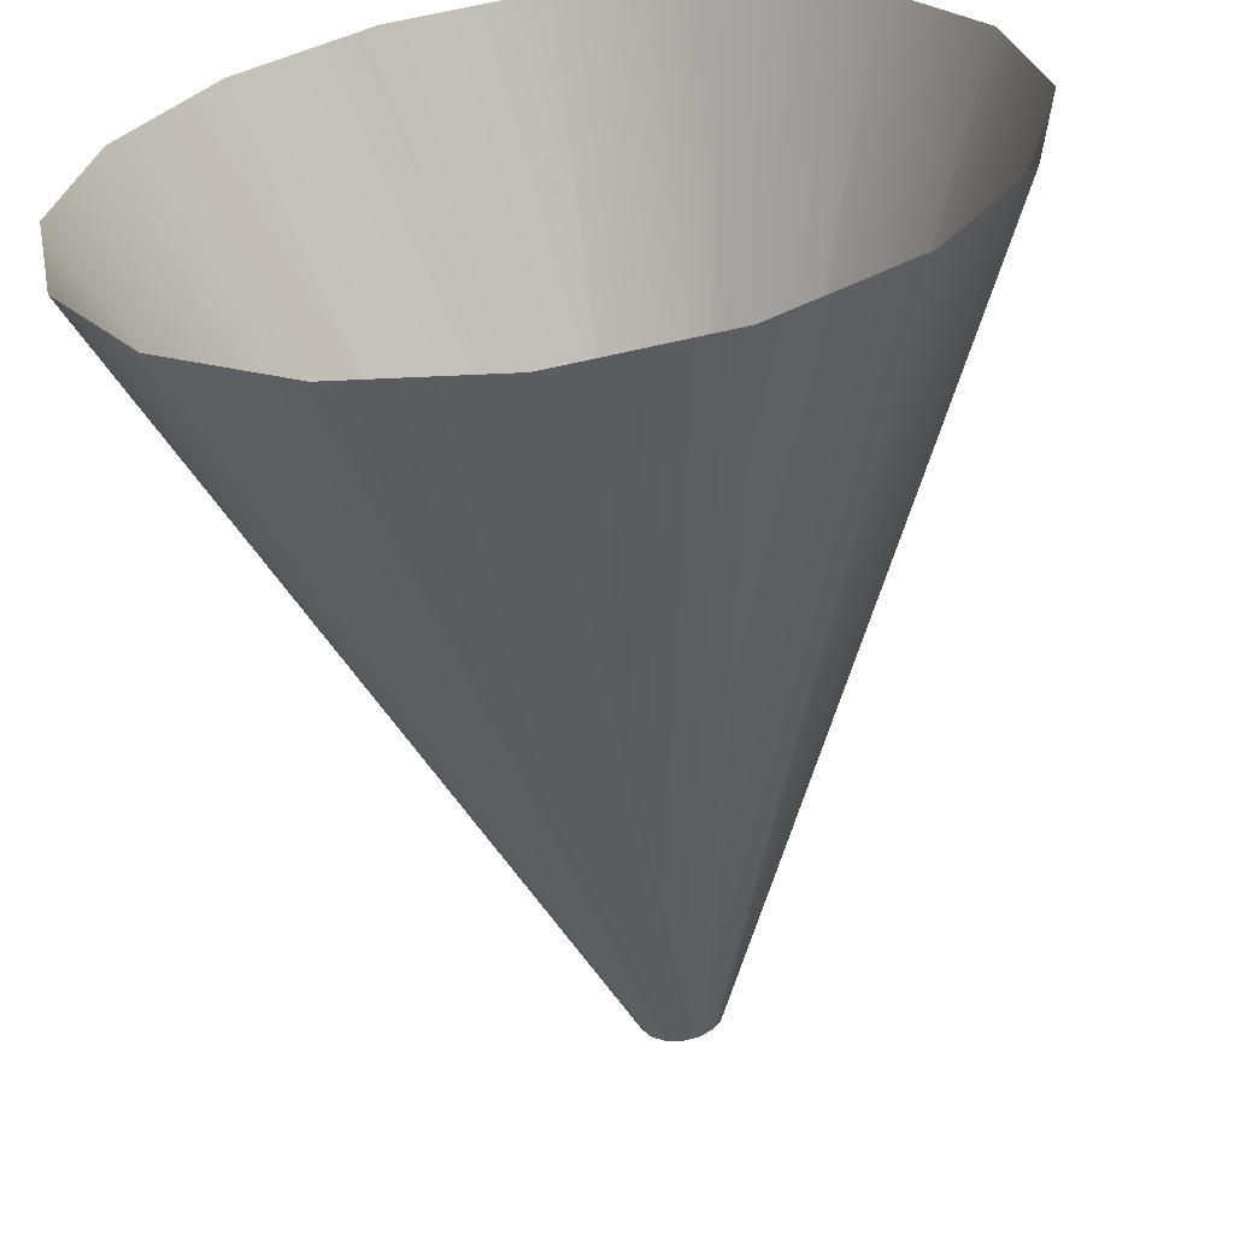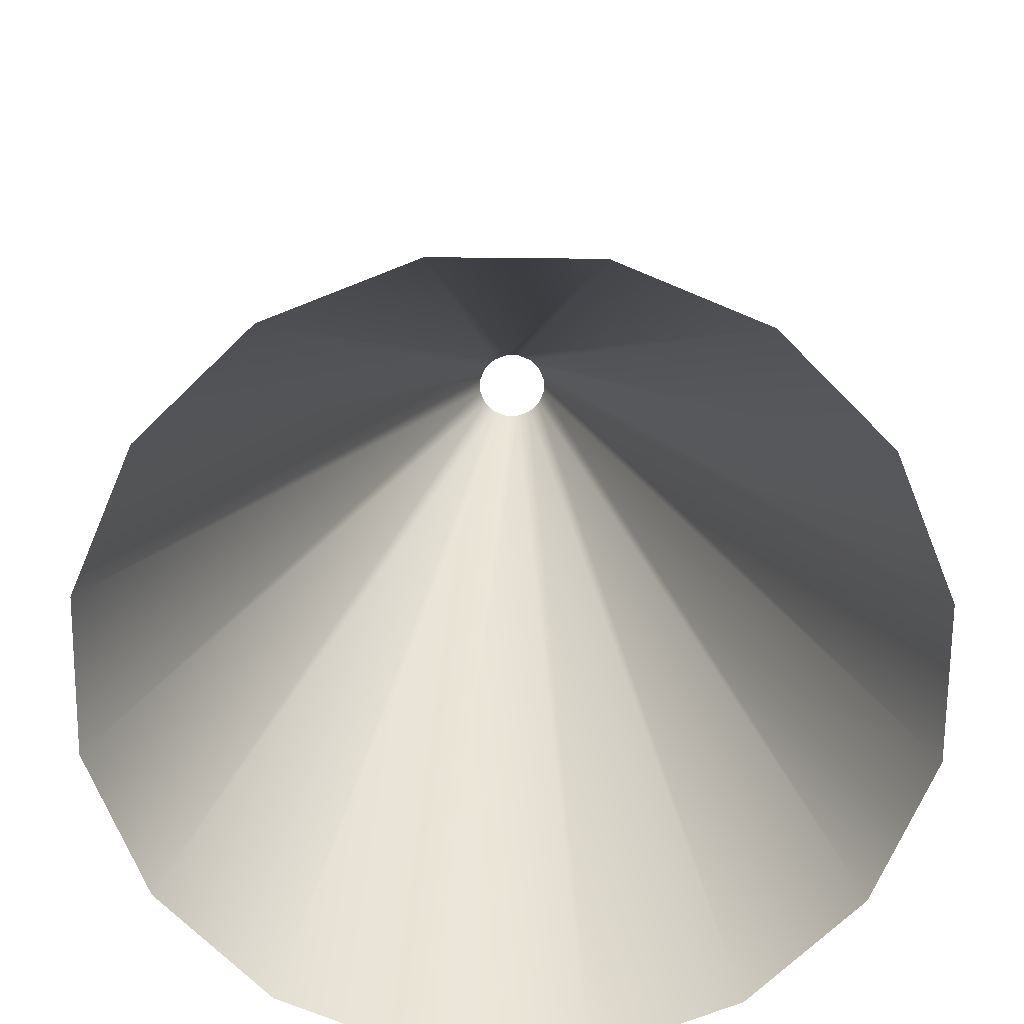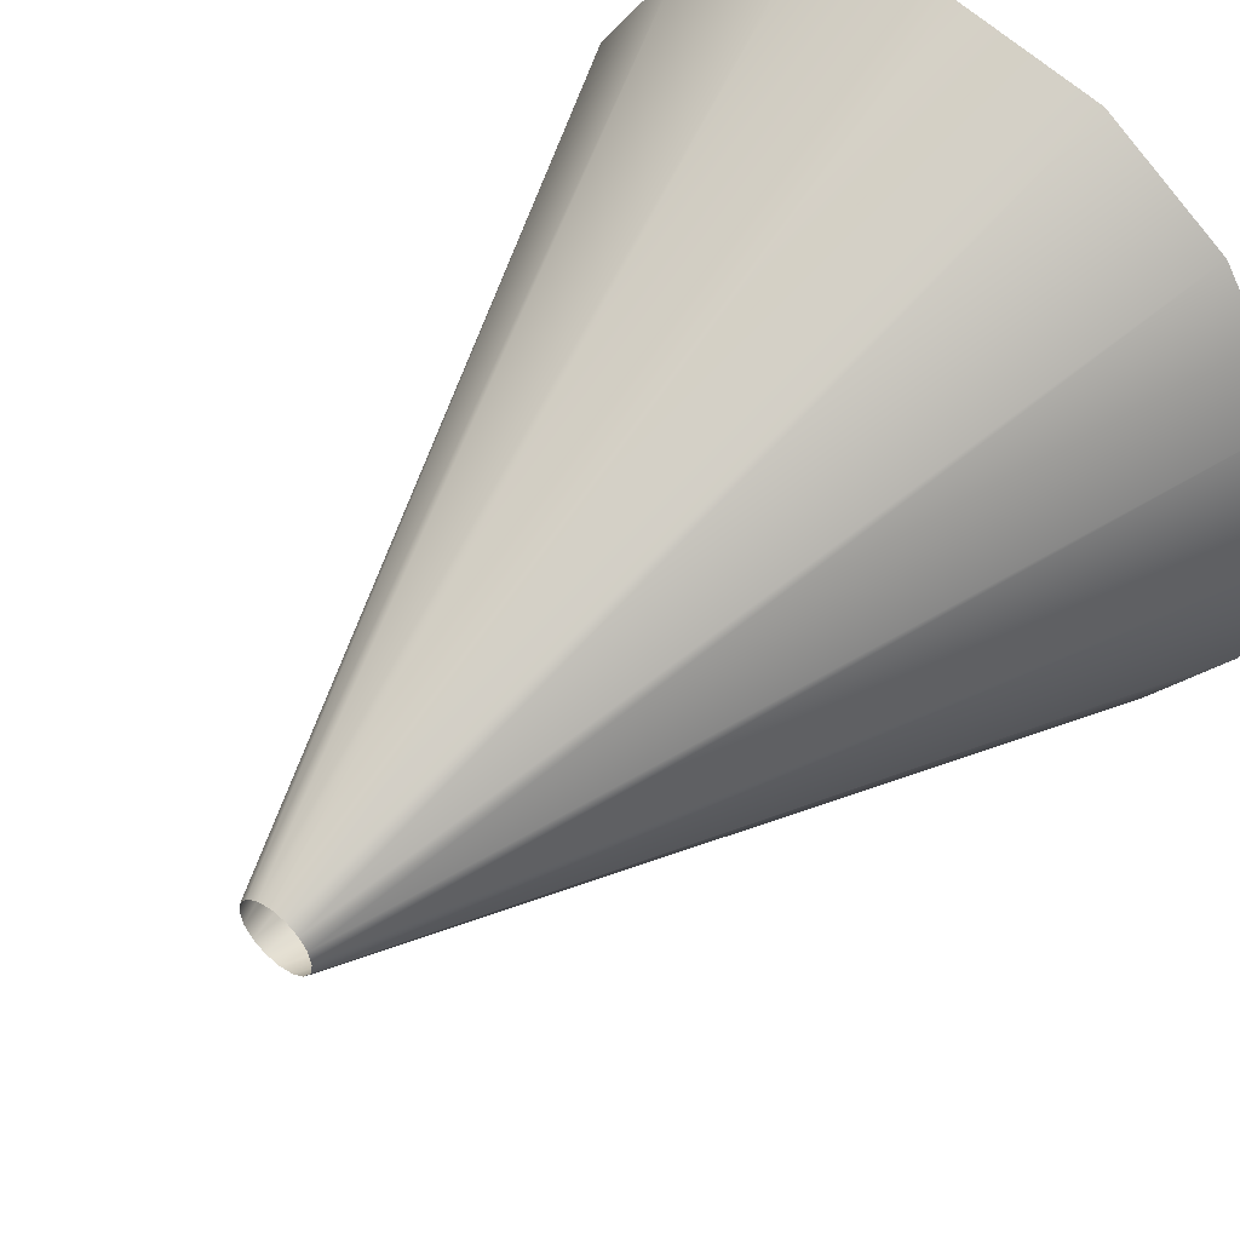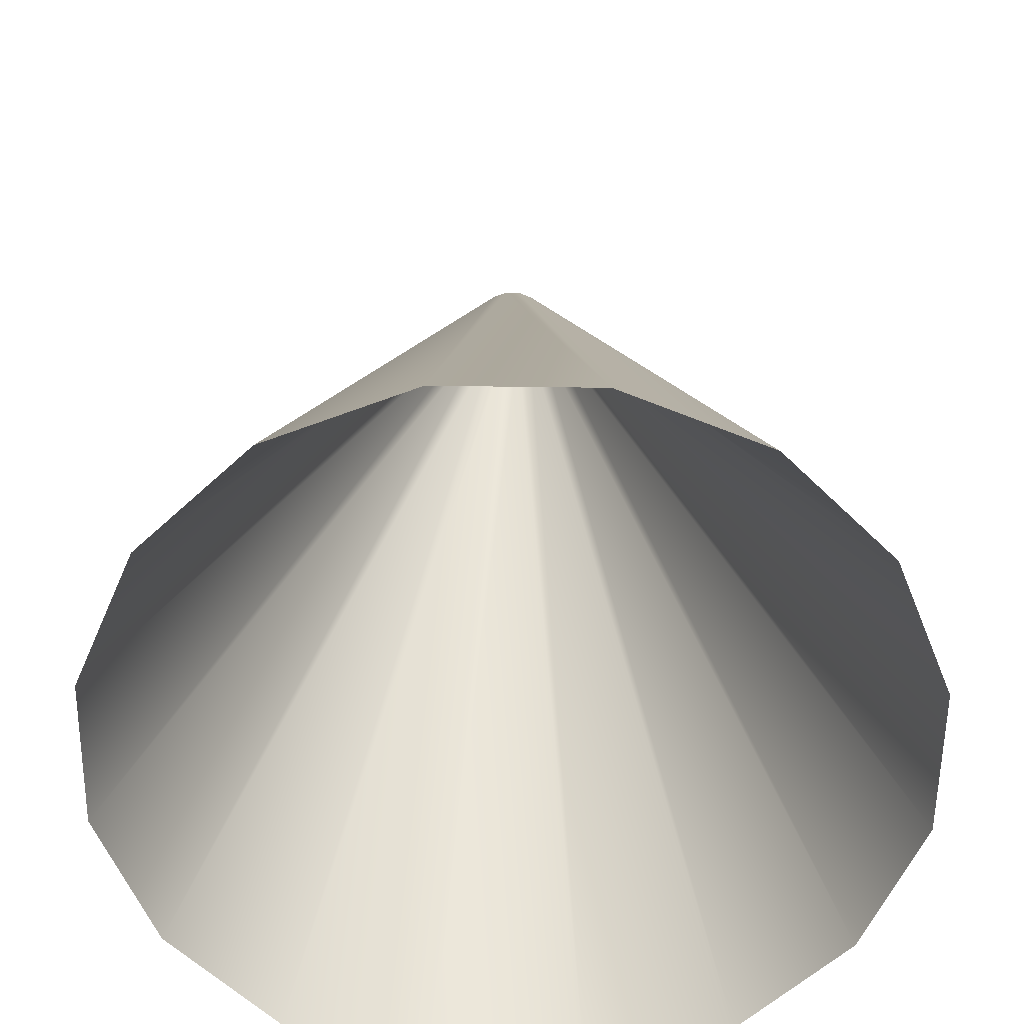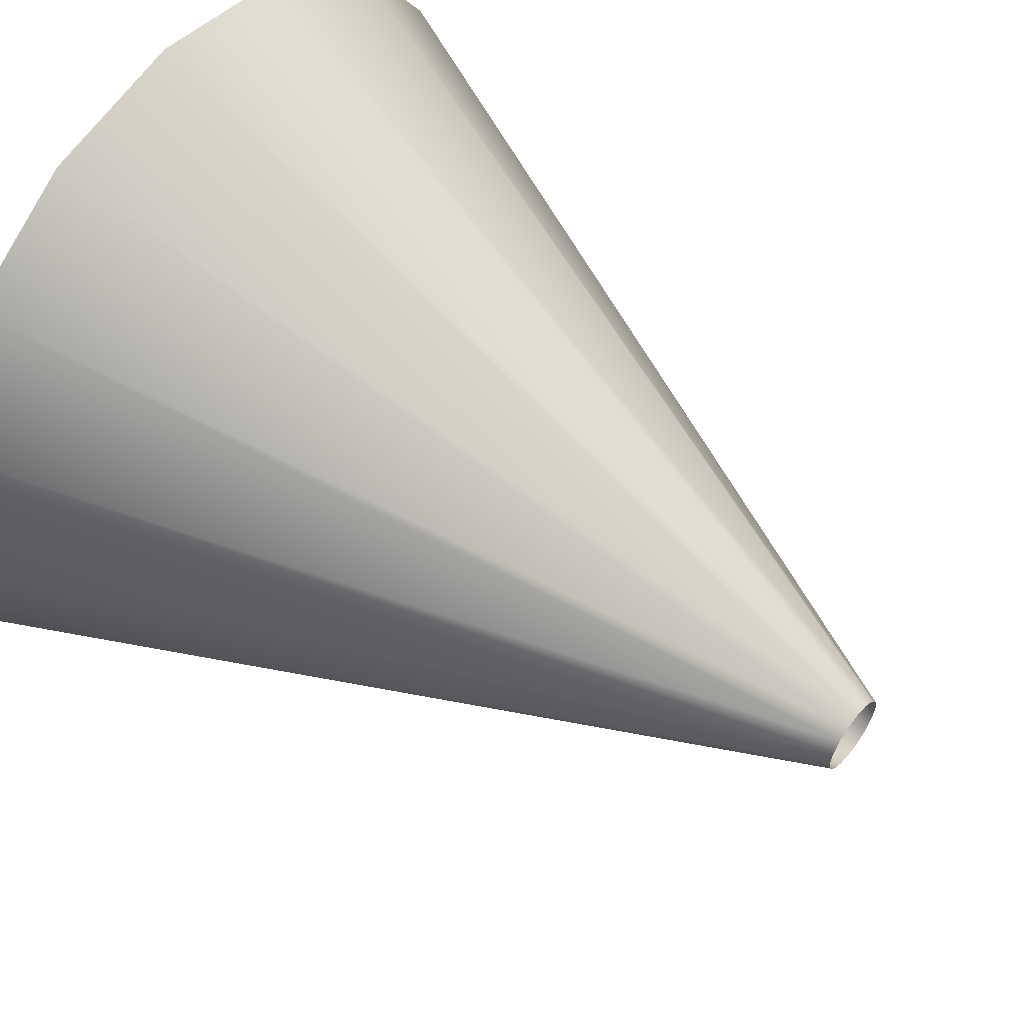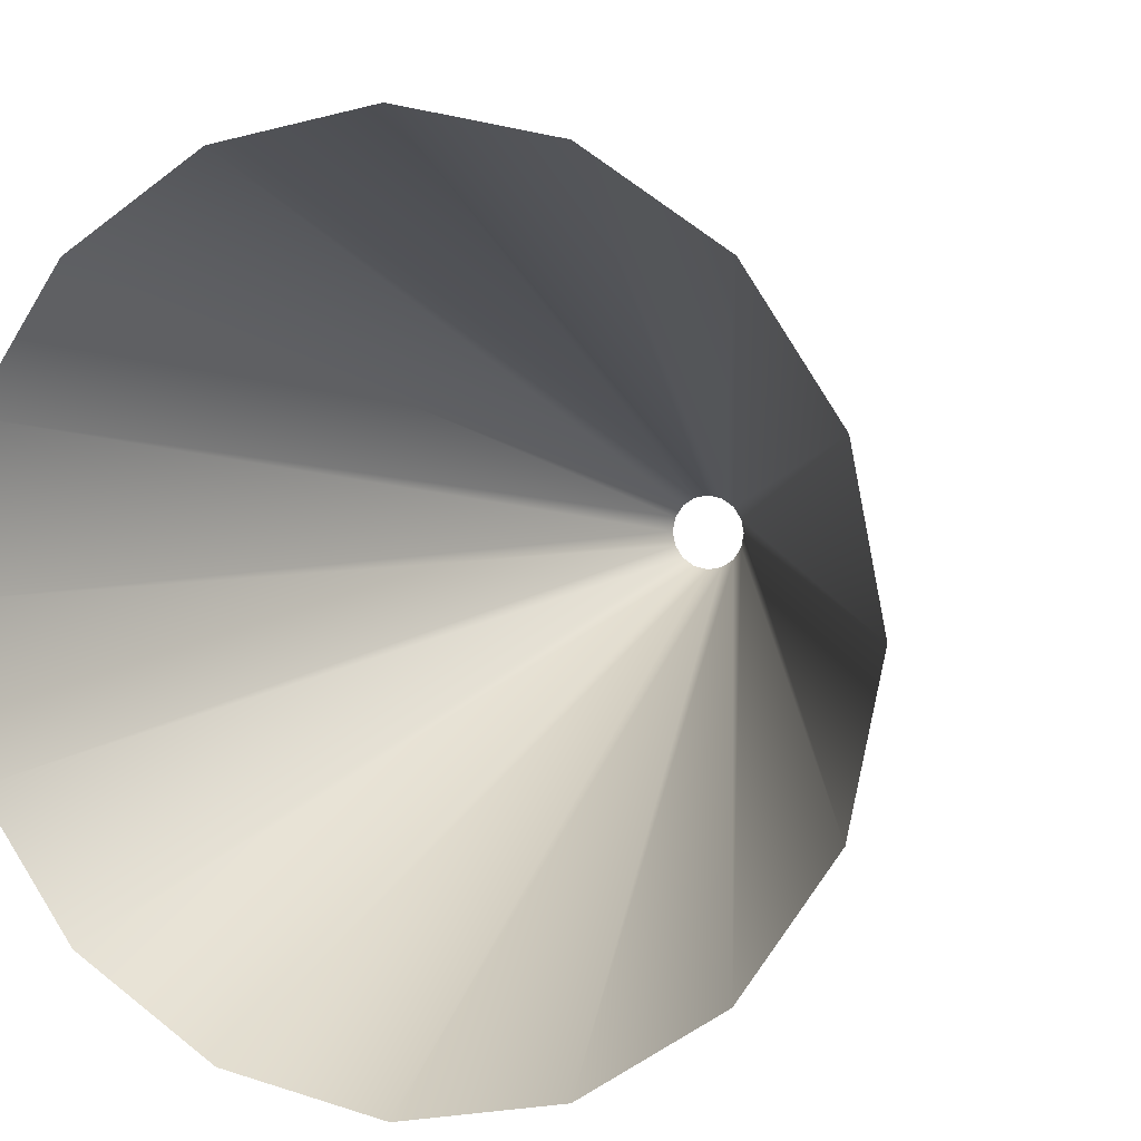
<metadata>
{"format":"obj","ext":"obj","renderer":"f3d","projection":"perspective","resolution":1024,"background":"white","views":[{"elev":-60.7,"azim":8.0,"up":"+Z"},{"elev":-68.7,"azim":123.2,"up":"+Y"},{"elev":50.3,"azim":-140.2,"up":"+Z"},{"elev":-57.2,"azim":123.0,"up":"+Y"},{"elev":56.3,"azim":128.2,"up":"+Z"},{"elev":5.8,"azim":20.1,"up":"+Z"}]}
</metadata>
<code>
v 2.4 -2.5 -0
v 2.217 -2.5 -0.9184
v 1.697 -2.5 -1.697
v 0.9184 -2.5 -2.217
v -0 -2.5 -2.4
v -0.9184 -2.5 -2.217
v -1.697 -2.5 -1.697
v -2.217 -2.5 -0.9184
v -2.4 -2.5 1e-06
v -2.217 -2.5 0.9184
v -1.697 -2.5 1.697
v -0.9184 -2.5 2.217
v 1e-06 -2.5 2.4
v 0.9184 -2.5 2.217
v 1.697 -2.5 1.697
v 2.217 -2.5 0.9184
v 0.2325 2.5 -0
v 0.2148 2.5 -0.08896
v 0.1644 2.5 -0.1644
v 0.08896 2.5 -0.2148
v 0 2.5 -0.2325
v -0.08896 2.5 -0.2148
v -0.1644 2.5 -0.1644
v -0.2148 2.5 -0.08896
v -0.2325 2.5 -0
v -0.2148 2.5 0.08896
v -0.1644 2.5 0.1644
v -0.08896 2.5 0.2148
v 0 2.5 0.2325
v 0.08896 2.5 0.2148
v 0.1644 2.5 0.1644
v 0.2148 2.5 0.08896
f 2 1 17 18
f 3 2 18 19
f 4 3 19 20
f 5 4 20 21
f 6 5 21 22
f 7 6 22 23
f 8 7 23 24
f 9 8 24 25
f 10 9 25 26
f 11 10 26 27
f 12 11 27 28
f 13 12 28 29
f 14 13 29 30
f 15 14 30 31
f 16 15 31 32
f 1 16 32 17

</code>
